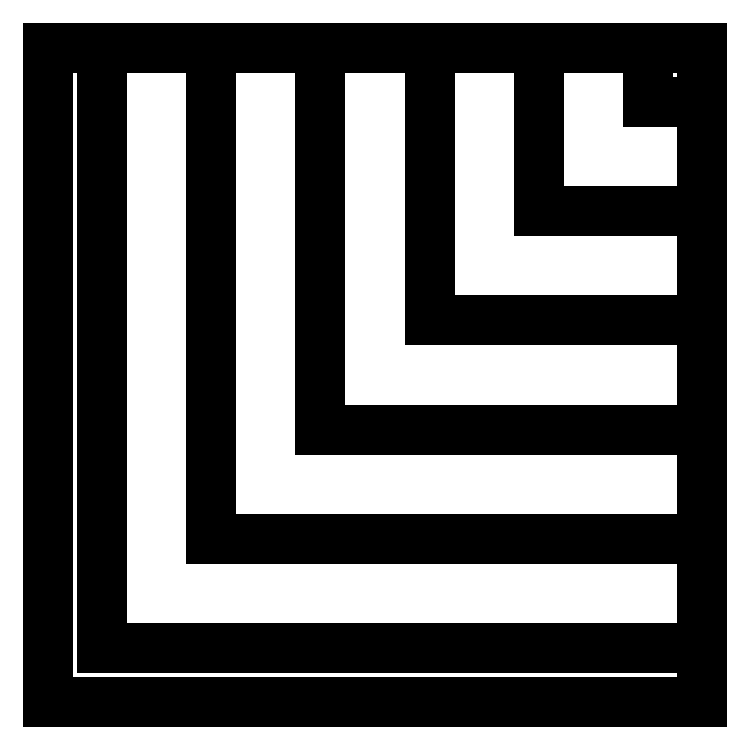
<metadata>
{"format":"dxf","ext":"dxf","renderer":"ezdxf+matplotlib","layout":"modelspace","background":"white","min_lineweight":24,"dpi":150}
</metadata>
<code>
0
SECTION
2
ENTITIES
0
LINE
8
0
10
0
20
25
30
0
11
25
21
25
31
0
0
LINE
8
0
10
25
20
25
30
0
11
25
21
-0
31
0
0
LINE
8
0
10
25
20
-0
30
0
11
0
21
-0
31
0
0
LINE
8
0
10
0
20
-0
30
0
11
0
21
25
31
0
0
LINE
8
0
10
18.75
20
25
30
0
11
18.75
21
18.75
31
0
0
LINE
8
0
10
18.75
20
18.75
30
0
11
25
21
18.75
31
0
0
LINE
8
0
10
14.58
20
25
30
0
11
14.58
21
14.58
31
0
0
LINE
8
0
10
14.58
20
14.58
30
0
11
25
21
14.58
31
0
0
LINE
8
0
10
25
20
22.92
30
0
11
22.92
21
22.92
31
0
0
LINE
8
0
10
22.92
20
22.92
30
0
11
22.92
21
25
31
0
0
LINE
8
0
10
10.42
20
25
30
0
11
10.42
21
10.42
31
0
0
LINE
8
0
10
10.42
20
10.42
30
0
11
25
21
10.42
31
0
0
LINE
8
0
10
6.249
20
25
30
0
11
6.249
21
6.251
31
0
0
LINE
8
0
10
6.249
20
6.251
30
0
11
25
21
6.251
31
0
0
LINE
8
0
10
2.084
20
25
30
0
11
2.084
21
2.084
31
0
0
LINE
8
0
10
2.084
20
2.084
30
0
11
25
21
2.084
31
0
0
ENDSEC
0
EOF

</code>
